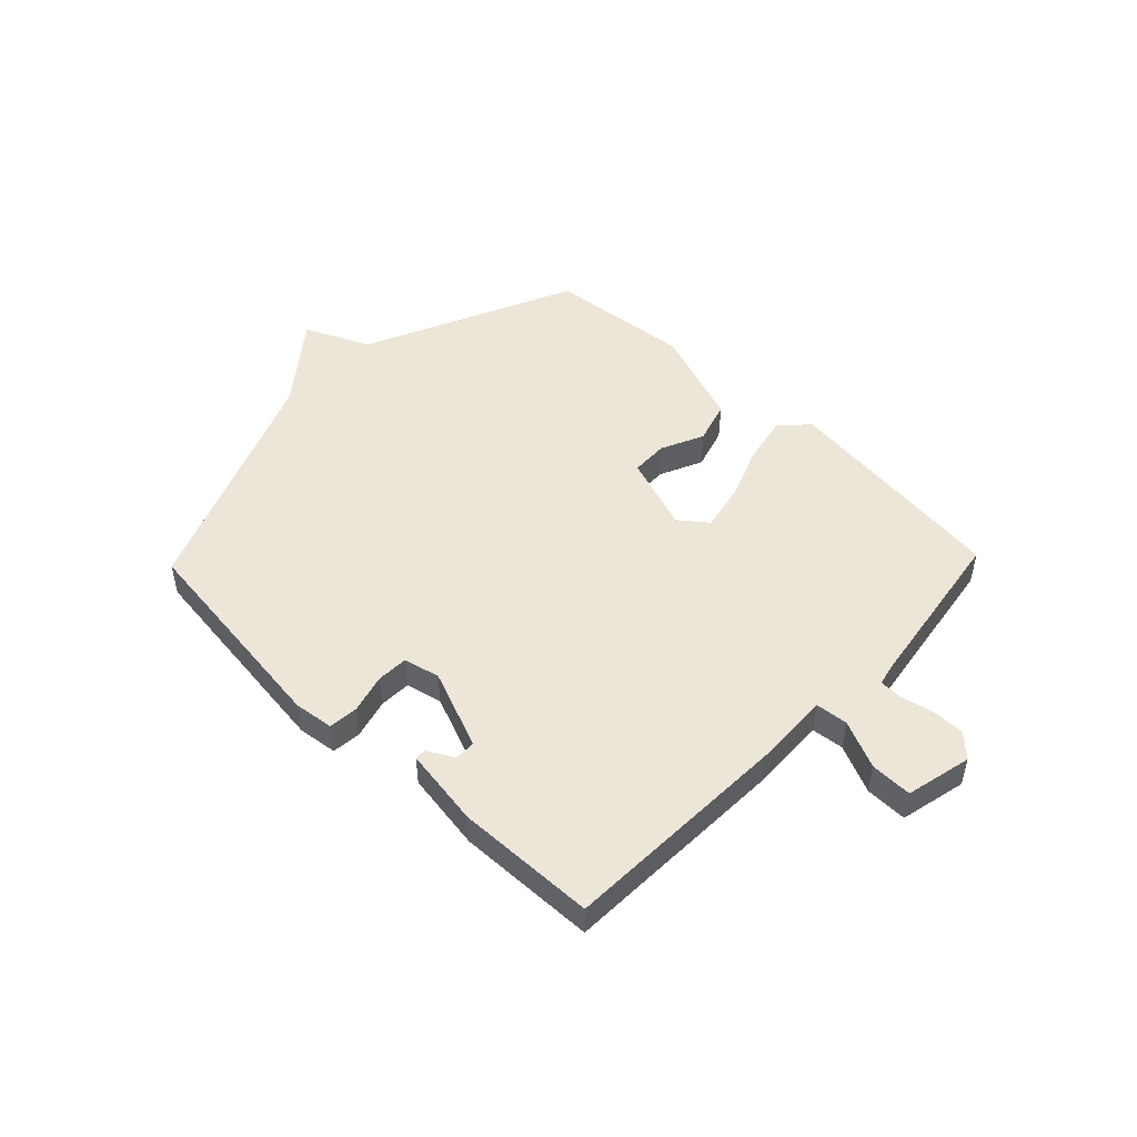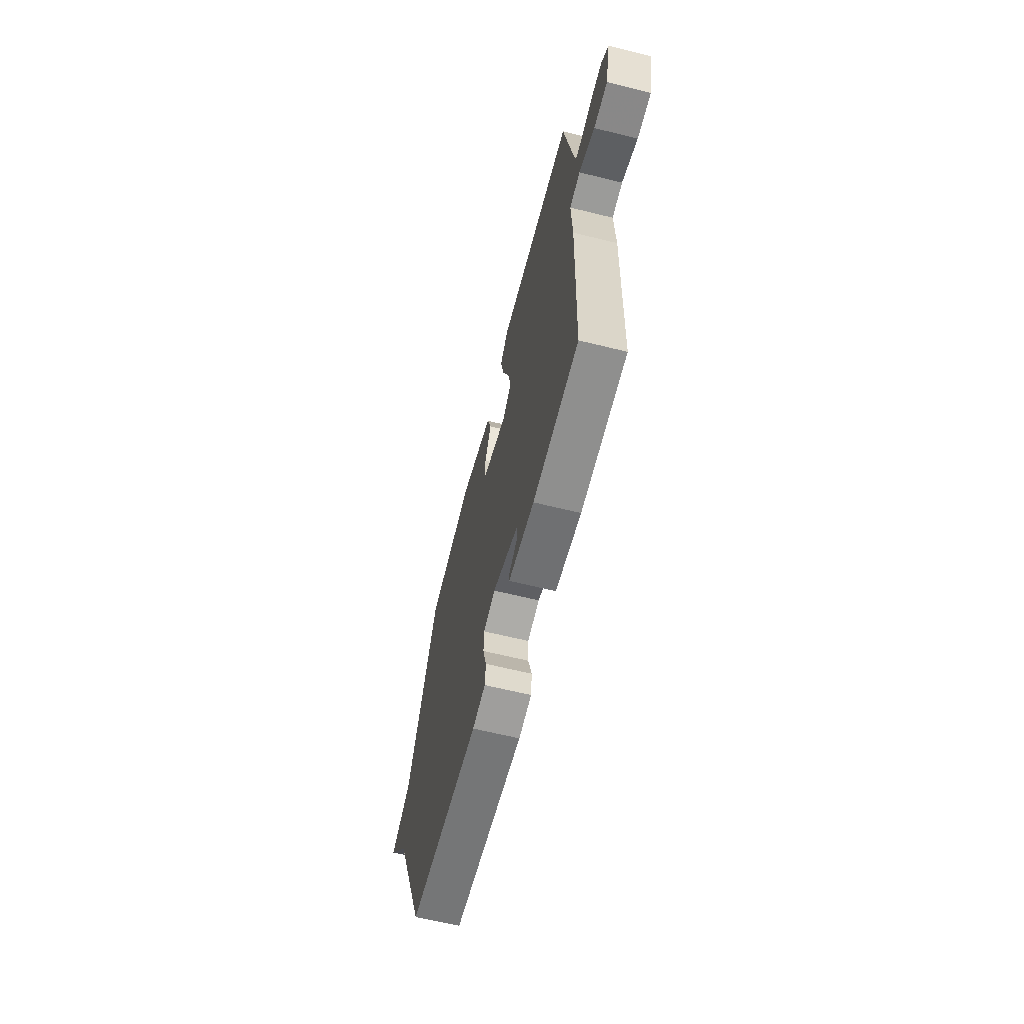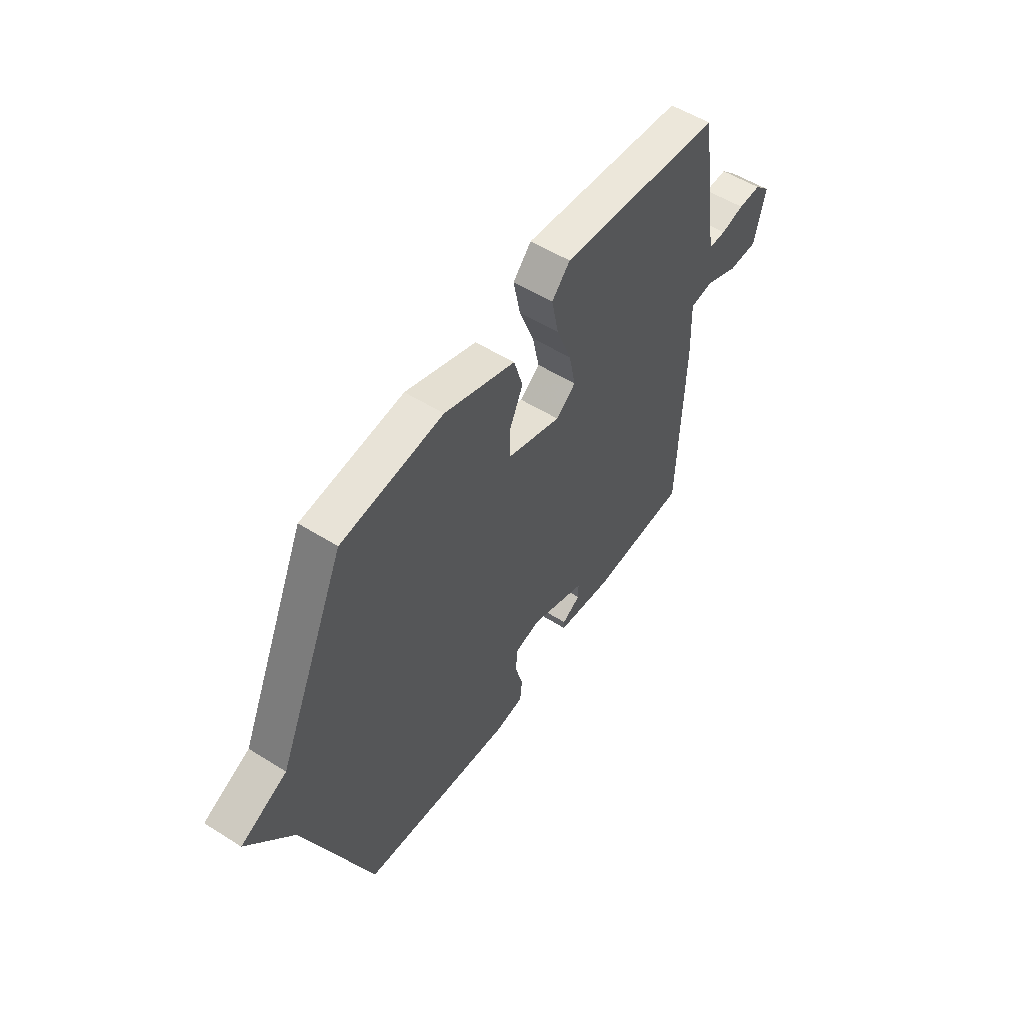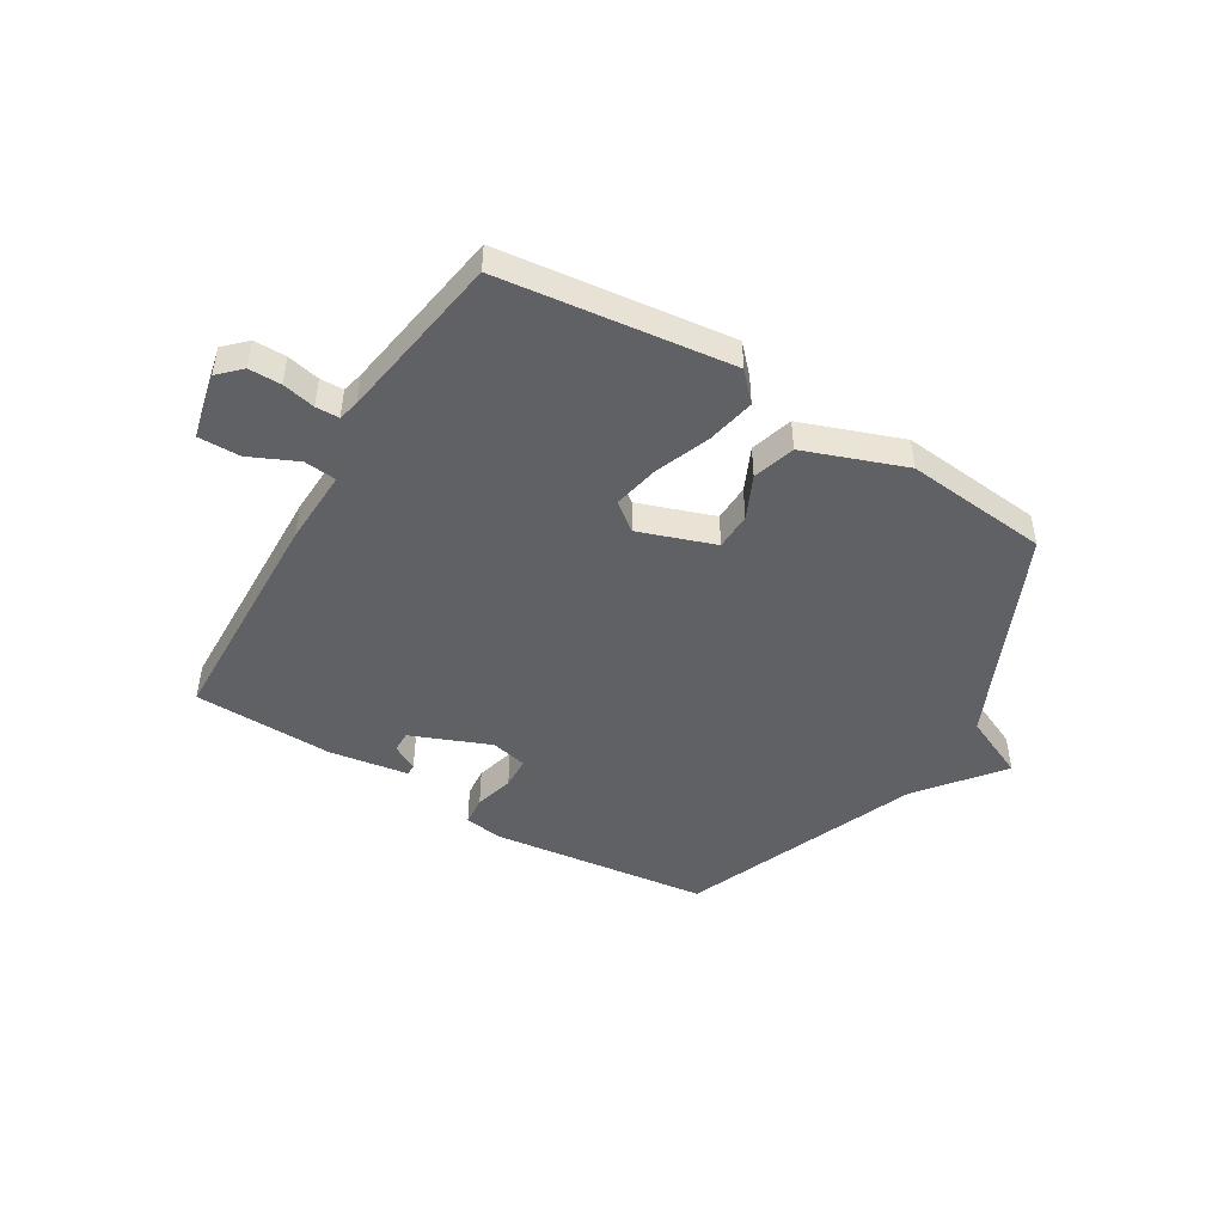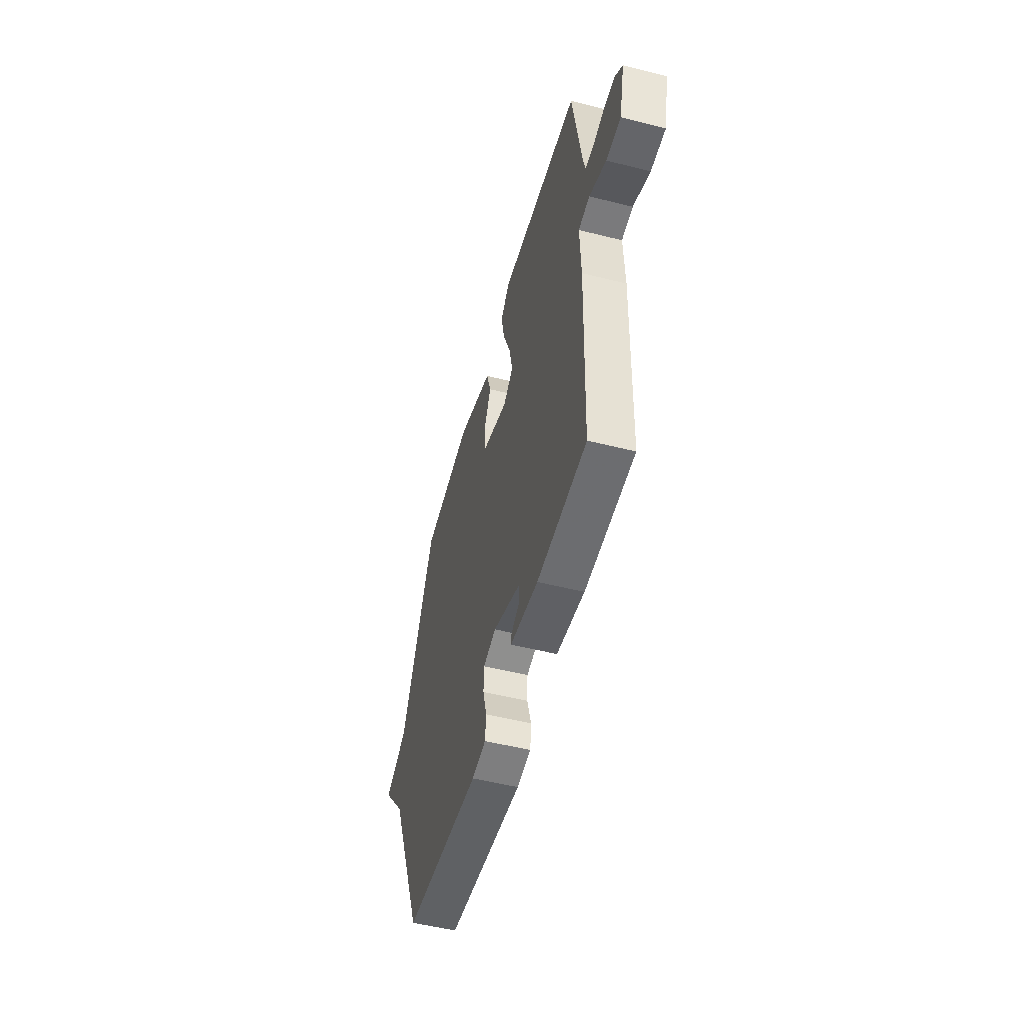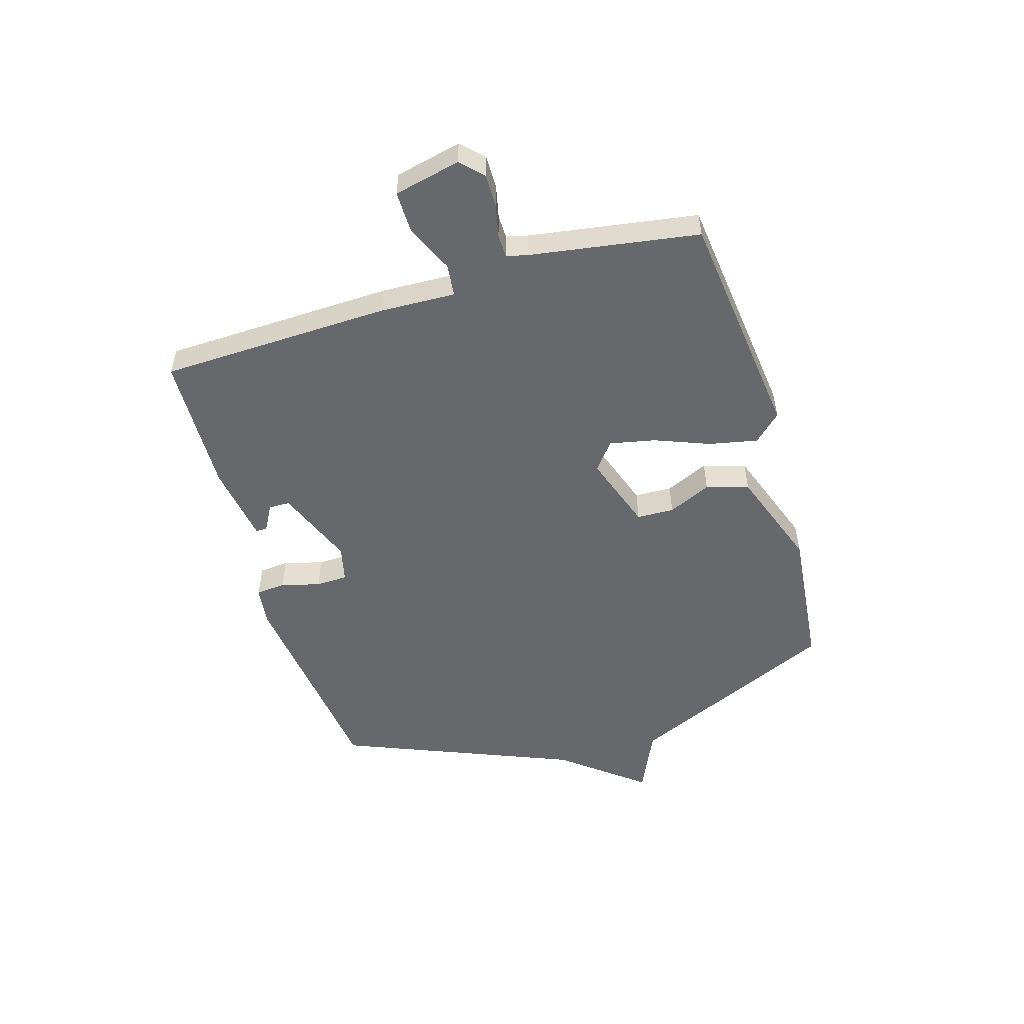
<metadata>
{"format":"obj","ext":"obj","renderer":"f3d","projection":"perspective","resolution":1024,"background":"white","views":[{"elev":49.3,"azim":-136.1,"up":"+Y"},{"elev":-63.7,"azim":-104.0,"up":"+Z"},{"elev":54.0,"azim":123.8,"up":"+Z"},{"elev":-47.0,"azim":-31.0,"up":"+Y"},{"elev":-52.4,"azim":-105.2,"up":"+Z"},{"elev":-52.5,"azim":-73.4,"up":"+Y"}]}
</metadata>
<code>
v 0.5 0.07 -0.5
v 0.112 0.07 -0.548
v 0.041 0.07 -0.539
v 0.036 0.07 -0.486
v 0.055 0.07 -0.416
v 0.053 0.07 -0.359
v -0.012 0.07 -0.344
v -0.154 0.07 -0.401
v -0.154 0.07 -0.439
v -0.107 0.07 -0.465
v -0.107 0.07 -0.485
v -0.249 0.07 -0.507
v -0.5 0.07 -0.5
v -0.513 0.07 -0.087
v -0.508 0.07 0.049
v -0.566 0.07 0.055
v -0.652 0.07 0.016
v -0.727 0.07 0.015
v -0.754 0.07 0.134
v -0.715 0.07 0.172
v -0.657 0.07 0.172
v -0.598 0.07 0.159
v -0.556 0.07 0.16
v -0.547 0.07 0.198
v -0.5 0.07 0.5
v -0.086 0.07 0.549
v -0.04 0.07 0.5
v -0.058 0.07 0.413
v -0.096 0.07 0.315
v -0.113 0.07 0.233
v -0.063 0.07 0.194
v 0.073 0.07 0.241
v 0.075 0.07 0.308
v 0.04 0.07 0.385
v 0.063 0.07 0.461
v 0.243 0.07 0.526
v 0.5 0.07 0.5
v 0.671 0.07 0.121
v 0.787 0.07 0.068
v 0.671 0.07 -0.079
v 0.5 0 -0.5
v 0.112 0 -0.548
v 0.041 0 -0.539
v 0.036 0 -0.486
v 0.055 0 -0.416
v 0.053 0 -0.359
v -0.012 0 -0.344
v -0.154 0 -0.401
v -0.154 0 -0.439
v -0.107 0 -0.465
v -0.107 0 -0.485
v -0.249 0 -0.507
v -0.5 0 -0.5
v -0.513 0 -0.087
v -0.508 0 0.049
v -0.566 0 0.055
v -0.652 0 0.016
v -0.727 0 0.015
v -0.754 0 0.134
v -0.715 0 0.172
v -0.657 0 0.172
v -0.598 0 0.159
v -0.556 0 0.16
v -0.547 0 0.198
v -0.5 0 0.5
v -0.086 0 0.549
v -0.04 0 0.5
v -0.058 0 0.413
v -0.096 0 0.315
v -0.113 0 0.233
v -0.063 0 0.194
v 0.073 0 0.241
v 0.075 0 0.308
v 0.04 0 0.385
v 0.063 0 0.461
v 0.243 0 0.526
v 0.5 0 0.5
v 0.671 0 0.121
v 0.787 0 0.068
v 0.671 0 -0.079
f 38 39 40
f 38 40 1
f 37 38 1
f 36 37 1
f 35 36 1
f 34 35 1
f 33 34 1
f 32 33 1 2
f 31 32 2
f 30 31 2
f 27 28 29
f 26 27 29
f 25 26 29
f 24 25 29
f 23 24 29 30
f 20 21 22
f 19 20 22
f 18 19 22
f 17 18 22
f 16 17 22
f 15 16 22 23
f 12 13 14 15
f 9 10 11 12
f 12 15 23
f 9 12 23
f 8 9 23
f 2 3 4 5
f 2 5 6
f 30 2 6
f 7 8 23 30
f 6 7 30
f 80 79 78
f 41 80 78
f 41 78 77
f 41 77 76
f 41 76 75
f 41 75 74
f 41 74 73
f 42 41 73 72
f 42 72 71
f 42 71 70
f 69 68 67
f 69 67 66
f 69 66 65
f 69 65 64
f 70 69 64 63
f 62 61 60
f 62 60 59
f 62 59 58
f 62 58 57
f 62 57 56
f 63 62 56 55
f 55 54 53 52
f 52 51 50 49
f 63 55 52
f 63 52 49
f 63 49 48
f 45 44 43 42
f 46 45 42
f 46 42 70
f 70 63 48 47
f 70 47 46
f 1 41 42 2
f 2 42 43 3
f 3 43 44 4
f 4 44 45 5
f 5 45 46 6
f 6 46 47 7
f 7 47 48 8
f 8 48 49 9
f 9 49 50 10
f 10 50 51 11
f 11 51 52 12
f 12 52 53 13
f 13 53 54 14
f 14 54 55 15
f 15 55 56 16
f 16 56 57 17
f 17 57 58 18
f 18 58 59 19
f 19 59 60 20
f 20 60 61 21
f 21 61 62 22
f 22 62 63 23
f 23 63 64 24
f 24 64 65 25
f 25 65 66 26
f 26 66 67 27
f 27 67 68 28
f 28 68 69 29
f 29 69 70 30
f 30 70 71 31
f 31 71 72 32
f 32 72 73 33
f 33 73 74 34
f 34 74 75 35
f 35 75 76 36
f 36 76 77 37
f 37 77 78 38
f 38 78 79 39
f 39 79 80 40
f 40 80 41 1

</code>
